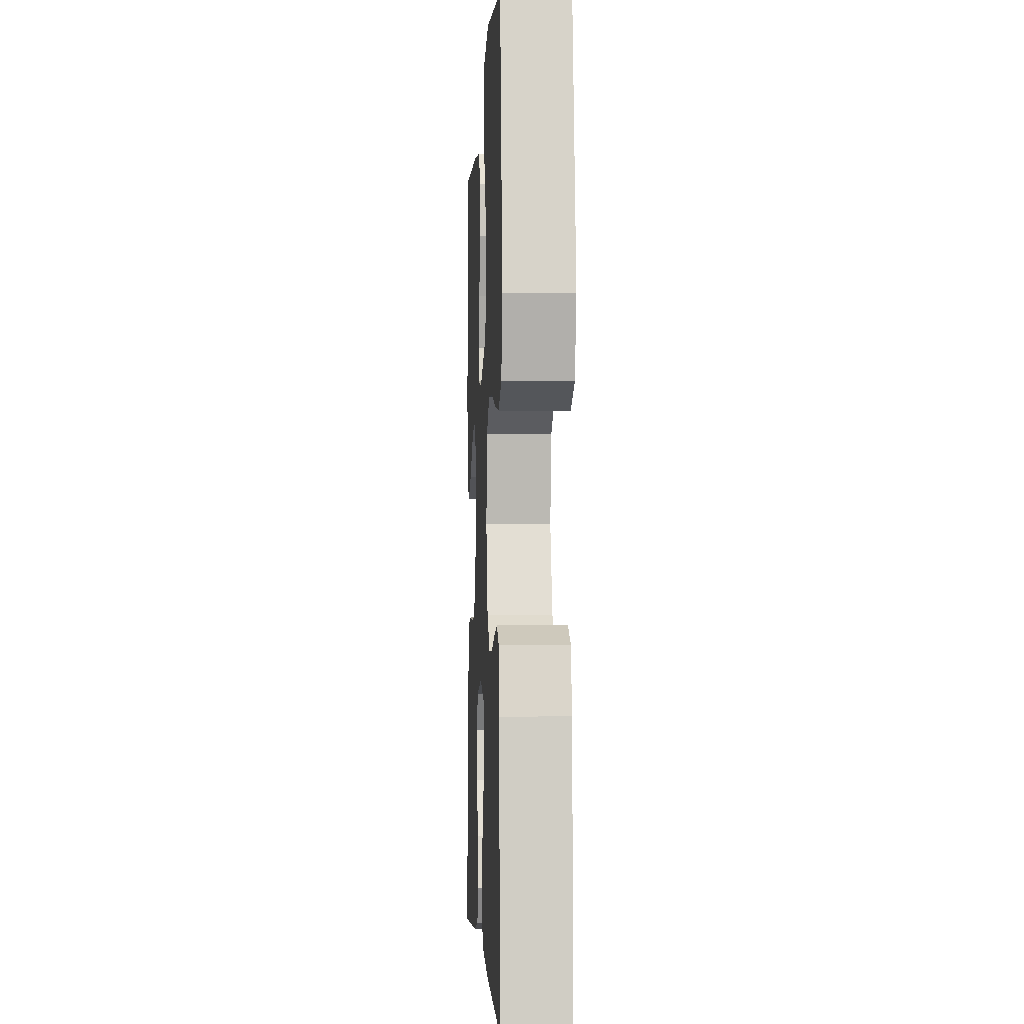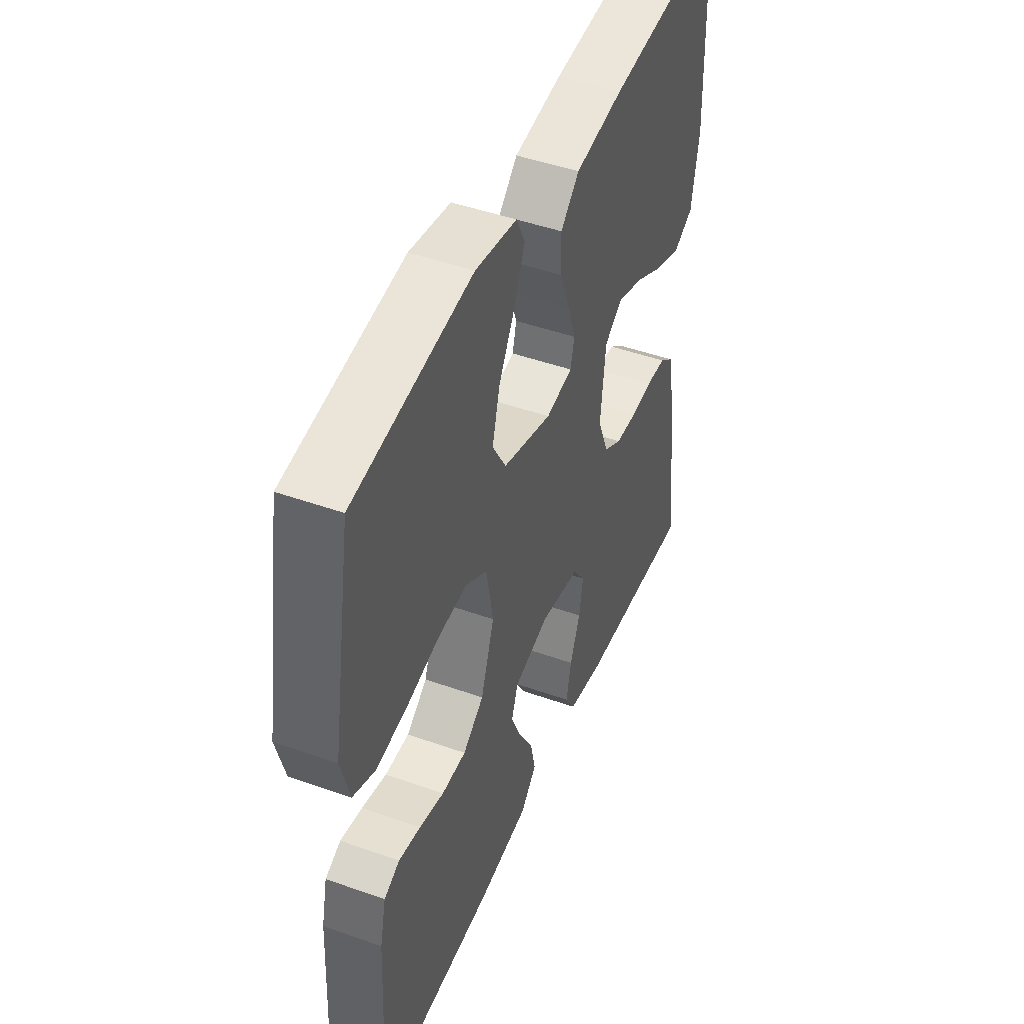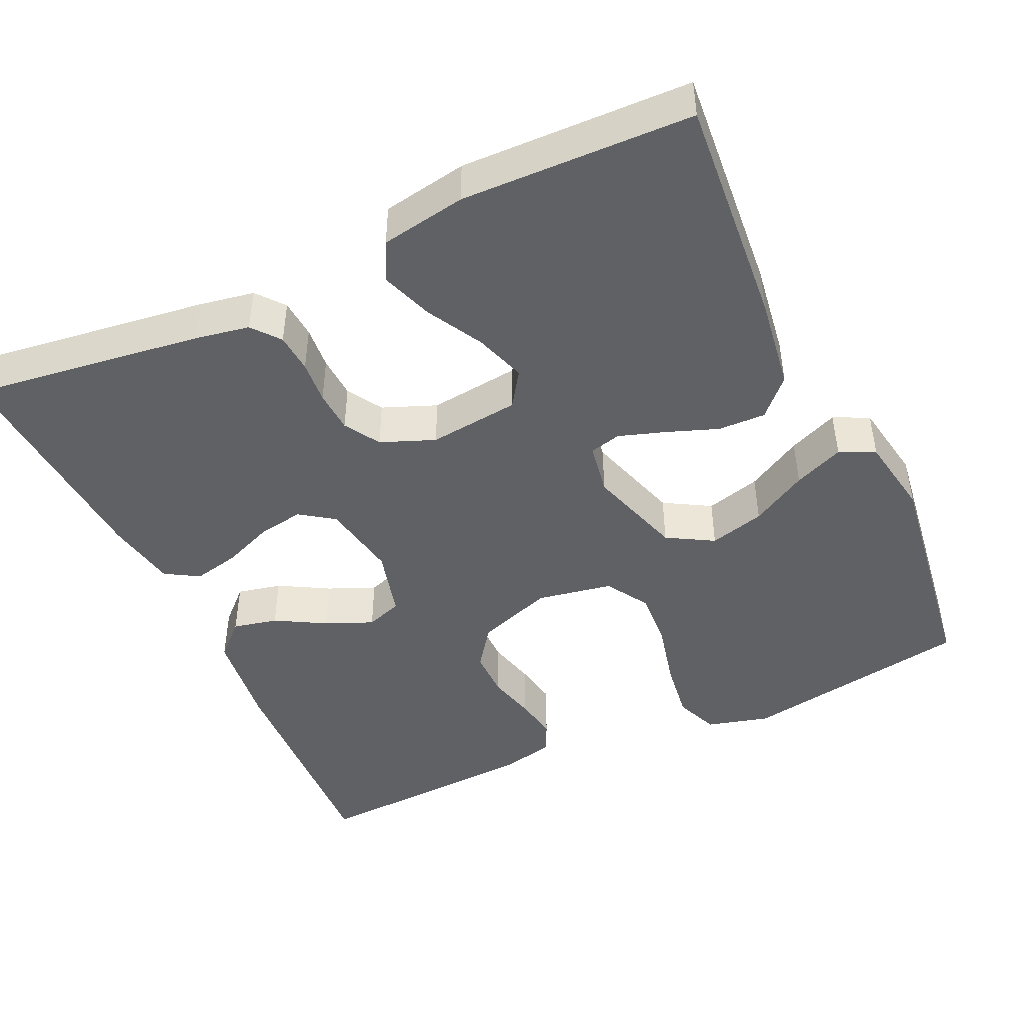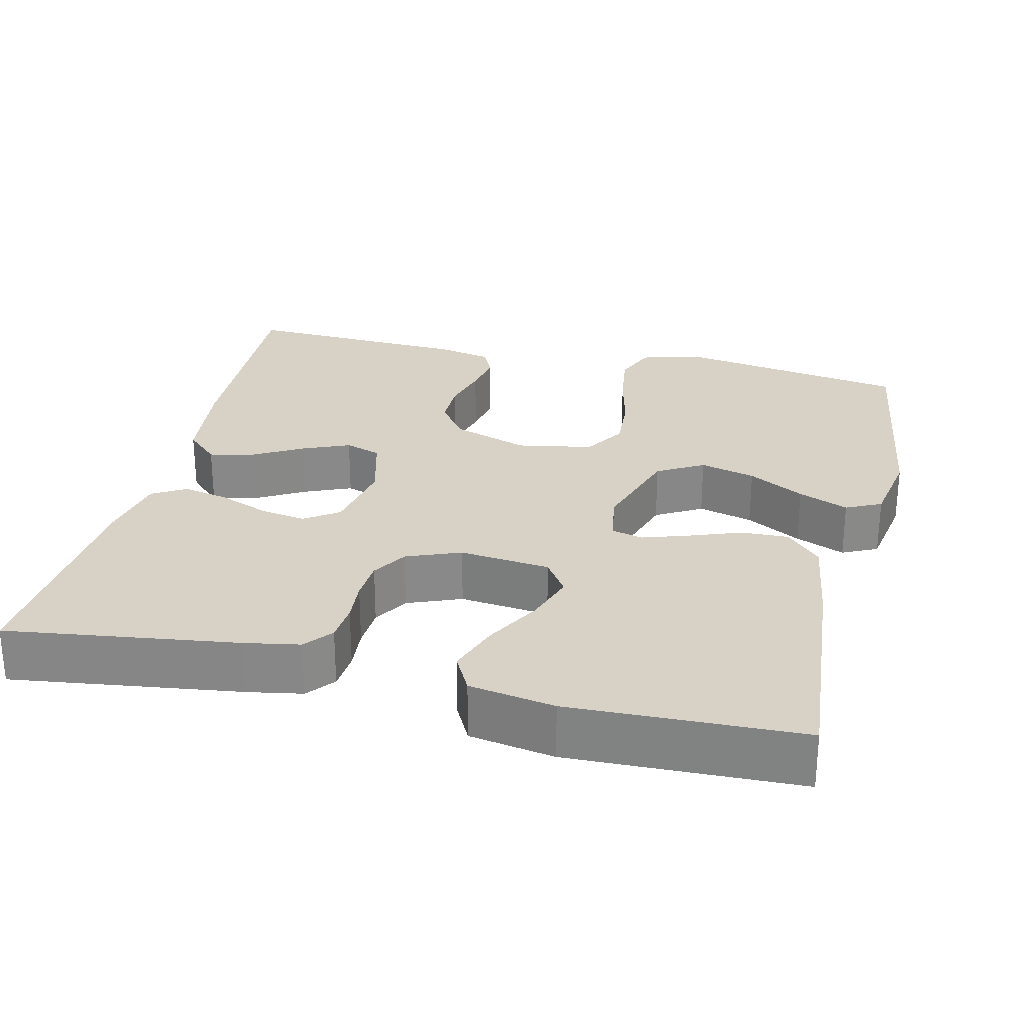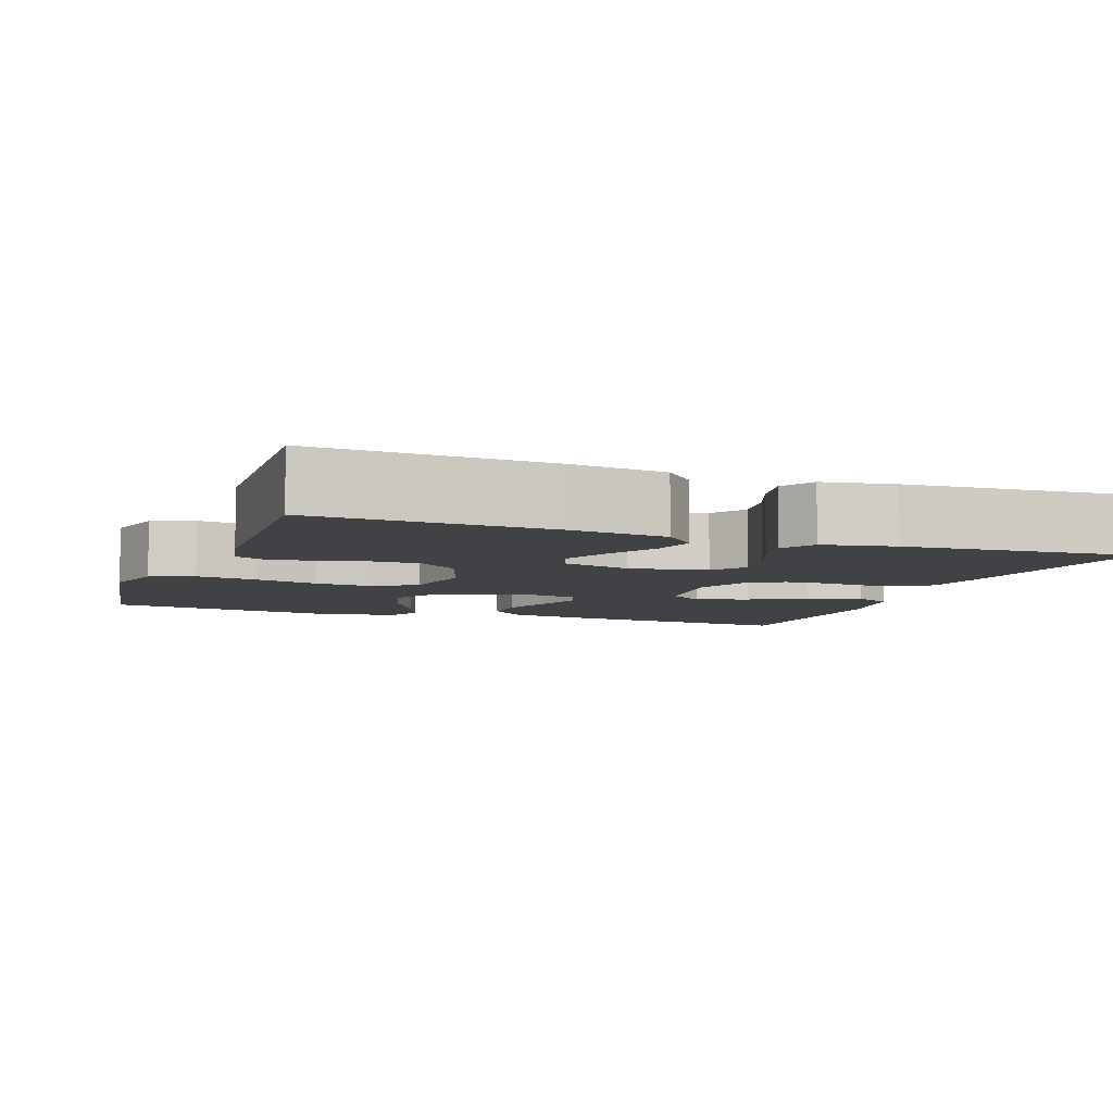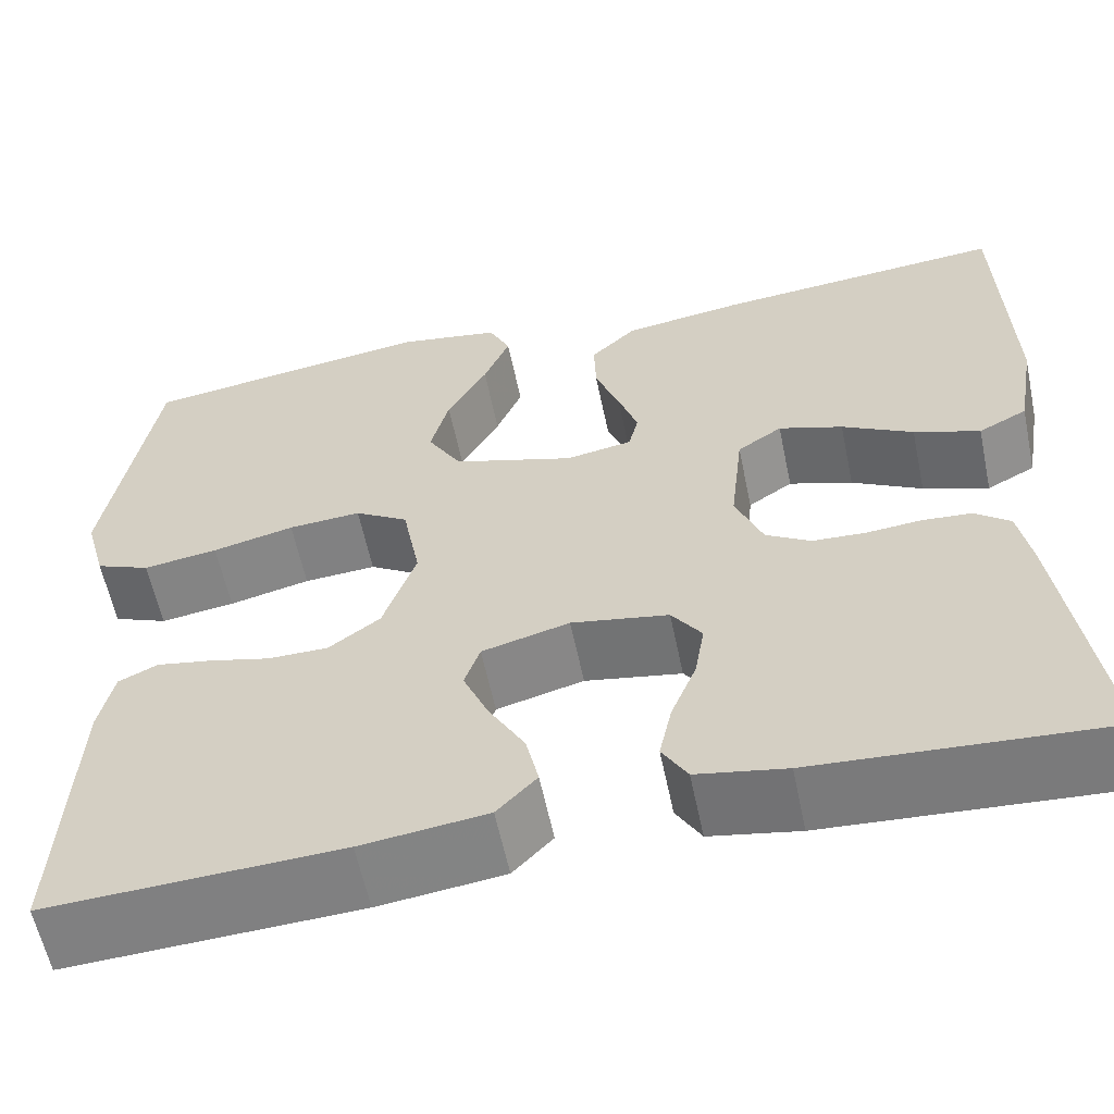
<metadata>
{"format":"obj","ext":"obj","renderer":"f3d","projection":"perspective","resolution":1024,"background":"white","views":[{"elev":-3.0,"azim":87.2,"up":"+Z"},{"elev":46.4,"azim":112.1,"up":"+Z"},{"elev":-45.9,"azim":-65.0,"up":"+Y"},{"elev":27.2,"azim":-76.6,"up":"+Y"},{"elev":-6.7,"azim":159.8,"up":"+Y"},{"elev":-59.4,"azim":-168.2,"up":"+Z"}]}
</metadata>
<code>
v -0.5 0.07 -0.5
v -0.459 0.07 -0.2
v -0.446 0.07 -0.129
v -0.41 0.07 -0.1
v -0.359 0.07 -0.096
v -0.303 0.07 -0.101
v -0.248 0.07 -0.098
v -0.202 0.07 -0.07
v -0.174 0.07 0
v -0.187 0.07 0.118
v -0.233 0.07 0.149
v -0.299 0.07 0.127
v -0.372 0.07 0.087
v -0.44 0.07 0.063
v -0.49 0.07 0.089
v -0.509 0.07 0.2
v -0.5 0.07 0.5
v -0.2 0.07 0.474
v -0.078 0.07 0.456
v -0.031 0.07 0.411
v -0.033 0.07 0.349
v -0.058 0.07 0.282
v -0.078 0.07 0.222
v -0.068 0.07 0.181
v 0 0.07 0.169
v 0.125 0.07 0.208
v 0.16 0.07 0.268
v 0.141 0.07 0.34
v 0.1 0.07 0.413
v 0.073 0.07 0.478
v 0.095 0.07 0.524
v 0.2 0.07 0.542
v 0.5 0.07 0.5
v 0.55 0.07 0.2
v 0.528 0.07 0.119
v 0.472 0.07 0.096
v 0.395 0.07 0.107
v 0.311 0.07 0.127
v 0.236 0.07 0.132
v 0.181 0.07 0.098
v 0.163 0.07 0
v 0.197 0.07 -0.099
v 0.25 0.07 -0.138
v 0.312 0.07 -0.138
v 0.375 0.07 -0.122
v 0.431 0.07 -0.112
v 0.471 0.07 -0.131
v 0.486 0.07 -0.2
v 0.5 0.07 -0.5
v 0.2 0.07 -0.486
v 0.071 0.07 -0.47
v 0.03 0.07 -0.427
v 0.043 0.07 -0.369
v 0.08 0.07 -0.304
v 0.106 0.07 -0.243
v 0.09 0.07 -0.196
v 0 0.07 -0.172
v -0.1 0.07 -0.19
v -0.131 0.07 -0.234
v -0.121 0.07 -0.294
v -0.095 0.07 -0.359
v -0.082 0.07 -0.419
v -0.108 0.07 -0.463
v -0.2 0.07 -0.48
v -0.5 0 -0.5
v -0.459 0 -0.2
v -0.446 0 -0.129
v -0.41 0 -0.1
v -0.359 0 -0.096
v -0.303 0 -0.101
v -0.248 0 -0.098
v -0.202 0 -0.07
v -0.174 0 0
v -0.187 0 0.118
v -0.233 0 0.149
v -0.299 0 0.127
v -0.372 0 0.087
v -0.44 0 0.063
v -0.49 0 0.089
v -0.509 0 0.2
v -0.5 0 0.5
v -0.2 0 0.474
v -0.078 0 0.456
v -0.031 0 0.411
v -0.033 0 0.349
v -0.058 0 0.282
v -0.078 0 0.222
v -0.068 0 0.181
v 0 0 0.169
v 0.125 0 0.208
v 0.16 0 0.268
v 0.141 0 0.34
v 0.1 0 0.413
v 0.073 0 0.478
v 0.095 0 0.524
v 0.2 0 0.542
v 0.5 0 0.5
v 0.55 0 0.2
v 0.528 0 0.119
v 0.472 0 0.096
v 0.395 0 0.107
v 0.311 0 0.127
v 0.236 0 0.132
v 0.181 0 0.098
v 0.163 0 0
v 0.197 0 -0.099
v 0.25 0 -0.138
v 0.312 0 -0.138
v 0.375 0 -0.122
v 0.431 0 -0.112
v 0.471 0 -0.131
v 0.486 0 -0.2
v 0.5 0 -0.5
v 0.2 0 -0.486
v 0.071 0 -0.47
v 0.03 0 -0.427
v 0.043 0 -0.369
v 0.08 0 -0.304
v 0.106 0 -0.243
v 0.09 0 -0.196
v 0 0 -0.172
v -0.1 0 -0.19
v -0.131 0 -0.234
v -0.121 0 -0.294
v -0.095 0 -0.359
v -0.082 0 -0.419
v -0.108 0 -0.463
v -0.2 0 -0.48
f 60 61 62 63
f 59 60 63 64
f 51 52 53 54
f 51 54 55
f 50 51 55
f 49 50 55 56
f 47 48 49 56
f 44 45 46 47
f 35 36 37 38
f 35 38 39
f 34 35 39
f 33 34 39
f 32 33 39 40
f 28 29 30 31
f 27 28 31 32
f 19 20 21 22
f 19 22 23
f 18 19 23
f 17 18 23 24
f 12 13 14 15
f 11 12 15 16
f 3 4 5 6
f 3 6 7
f 2 3 7
f 59 64 1 2
f 58 59 2 7
f 57 58 7 8
f 44 47 56 57
f 43 44 57
f 42 43 57 8
f 41 42 8 9
f 27 32 40 41
f 26 27 41
f 25 26 41 9
f 24 25 9 10
f 11 16 17 24
f 10 11 24
f 127 126 125 124
f 128 127 124 123
f 118 117 116 115
f 119 118 115
f 119 115 114
f 120 119 114 113
f 120 113 112 111
f 111 110 109 108
f 102 101 100 99
f 103 102 99
f 103 99 98
f 103 98 97
f 104 103 97 96
f 95 94 93 92
f 96 95 92 91
f 86 85 84 83
f 87 86 83
f 87 83 82
f 88 87 82 81
f 79 78 77 76
f 80 79 76 75
f 70 69 68 67
f 71 70 67
f 71 67 66
f 66 65 128 123
f 71 66 123 122
f 72 71 122 121
f 121 120 111 108
f 121 108 107
f 72 121 107 106
f 73 72 106 105
f 105 104 96 91
f 105 91 90
f 73 105 90 89
f 74 73 89 88
f 88 81 80 75
f 88 75 74
f 1 65 66 2
f 2 66 67 3
f 3 67 68 4
f 4 68 69 5
f 5 69 70 6
f 6 70 71 7
f 7 71 72 8
f 8 72 73 9
f 9 73 74 10
f 10 74 75 11
f 11 75 76 12
f 12 76 77 13
f 13 77 78 14
f 14 78 79 15
f 15 79 80 16
f 16 80 81 17
f 17 81 82 18
f 18 82 83 19
f 19 83 84 20
f 20 84 85 21
f 21 85 86 22
f 22 86 87 23
f 23 87 88 24
f 24 88 89 25
f 25 89 90 26
f 26 90 91 27
f 27 91 92 28
f 28 92 93 29
f 29 93 94 30
f 30 94 95 31
f 31 95 96 32
f 32 96 97 33
f 33 97 98 34
f 34 98 99 35
f 35 99 100 36
f 36 100 101 37
f 37 101 102 38
f 38 102 103 39
f 39 103 104 40
f 40 104 105 41
f 41 105 106 42
f 42 106 107 43
f 43 107 108 44
f 44 108 109 45
f 45 109 110 46
f 46 110 111 47
f 47 111 112 48
f 48 112 113 49
f 49 113 114 50
f 50 114 115 51
f 51 115 116 52
f 52 116 117 53
f 53 117 118 54
f 54 118 119 55
f 55 119 120 56
f 56 120 121 57
f 57 121 122 58
f 58 122 123 59
f 59 123 124 60
f 60 124 125 61
f 61 125 126 62
f 62 126 127 63
f 63 127 128 64
f 64 128 65 1

</code>
